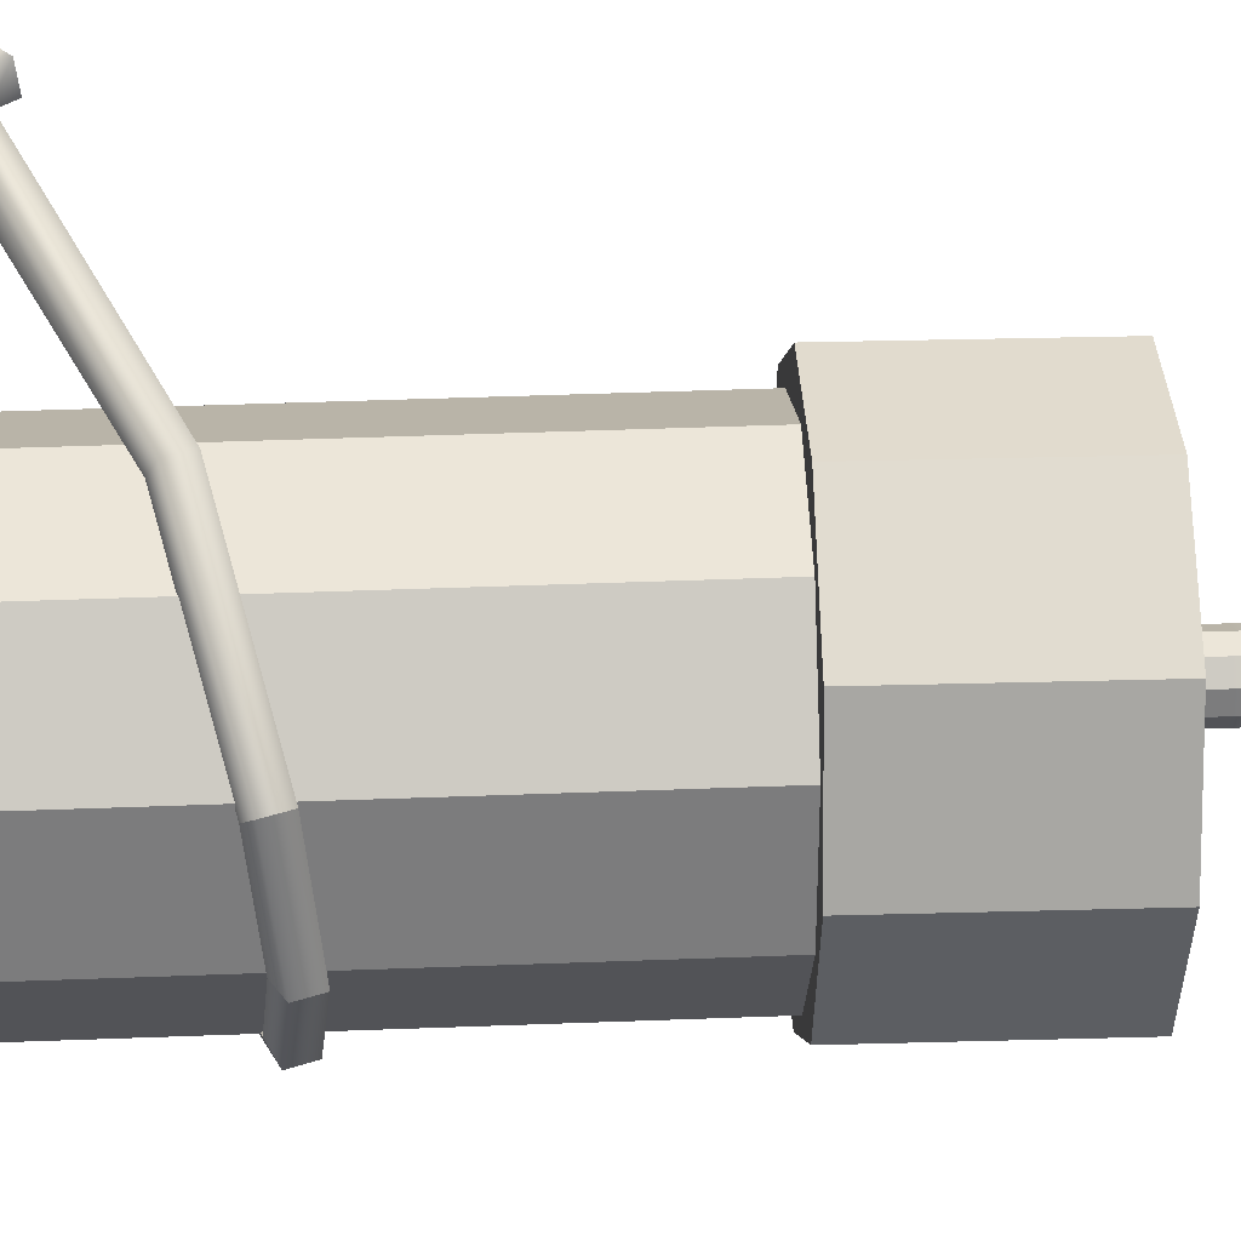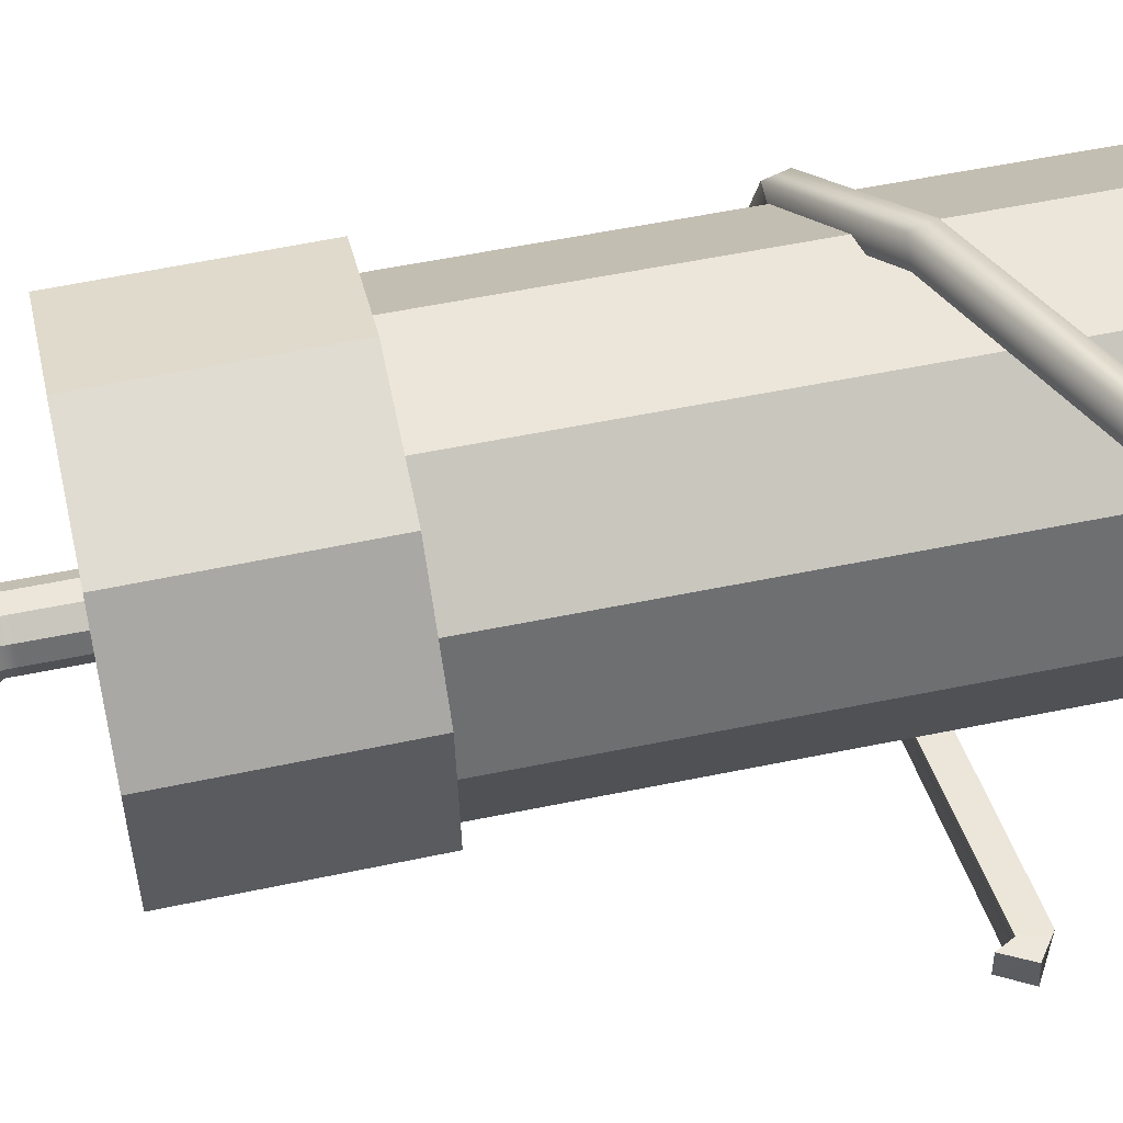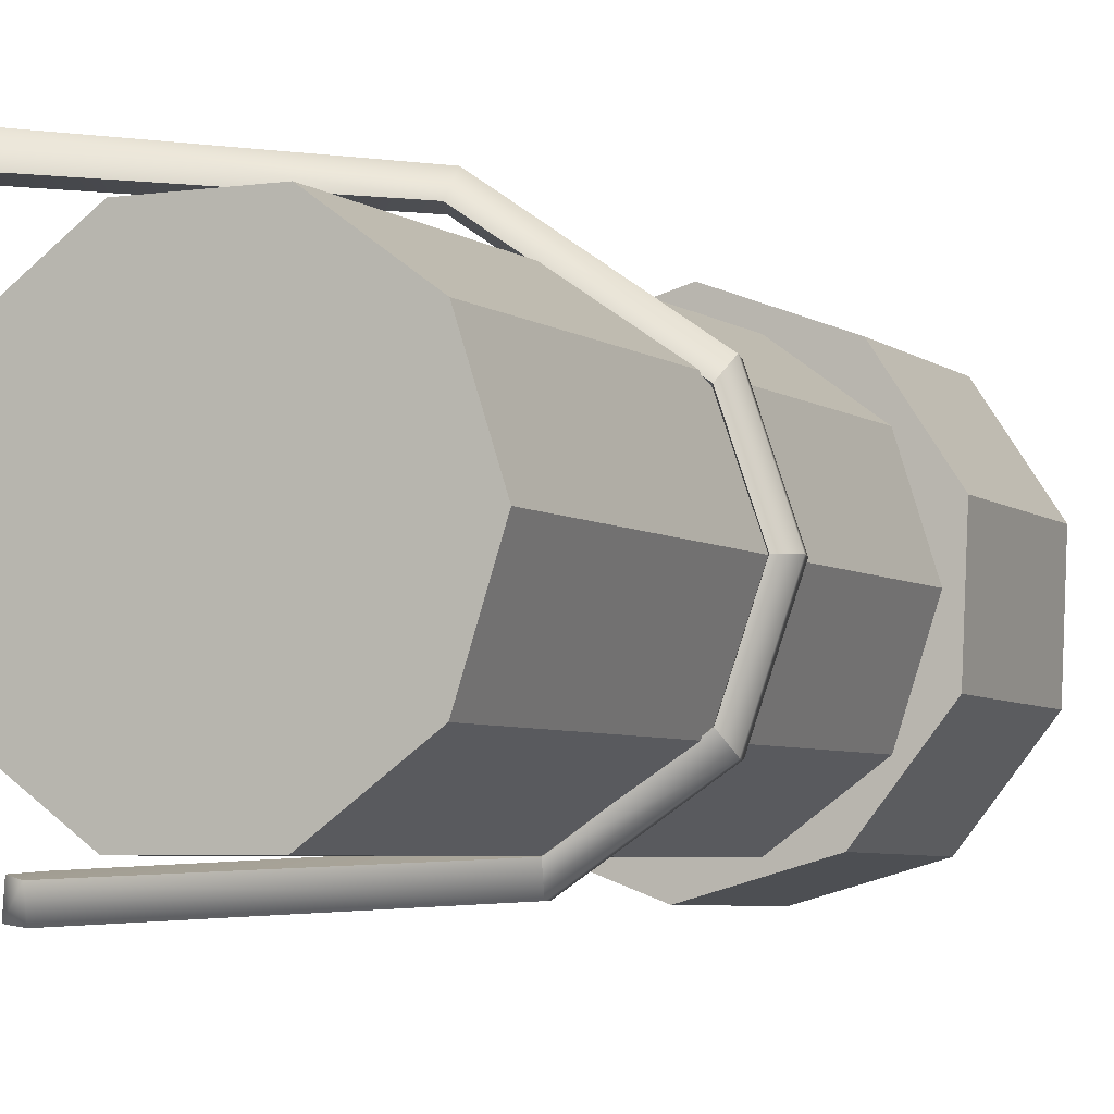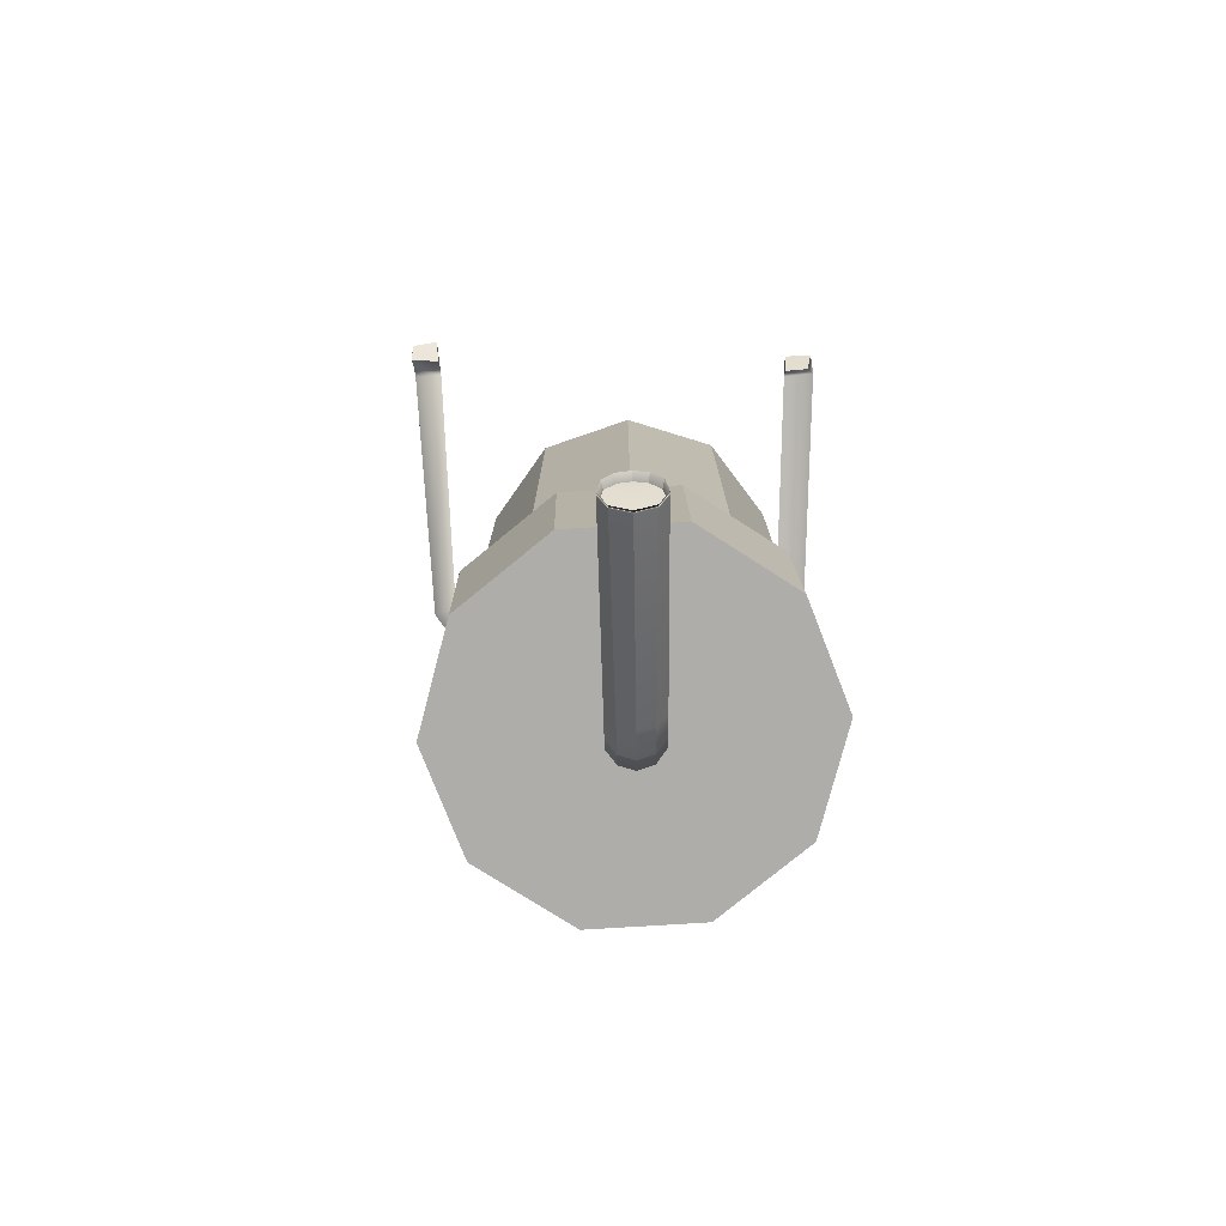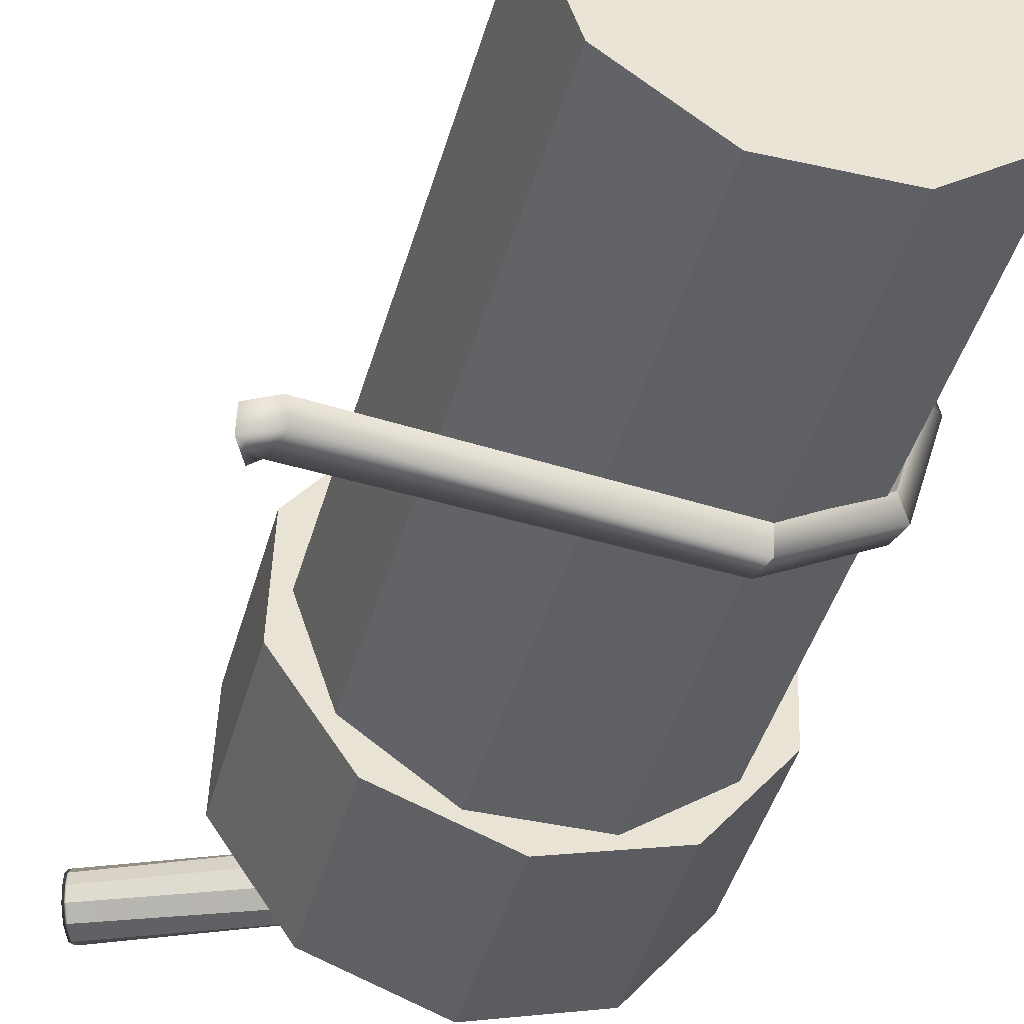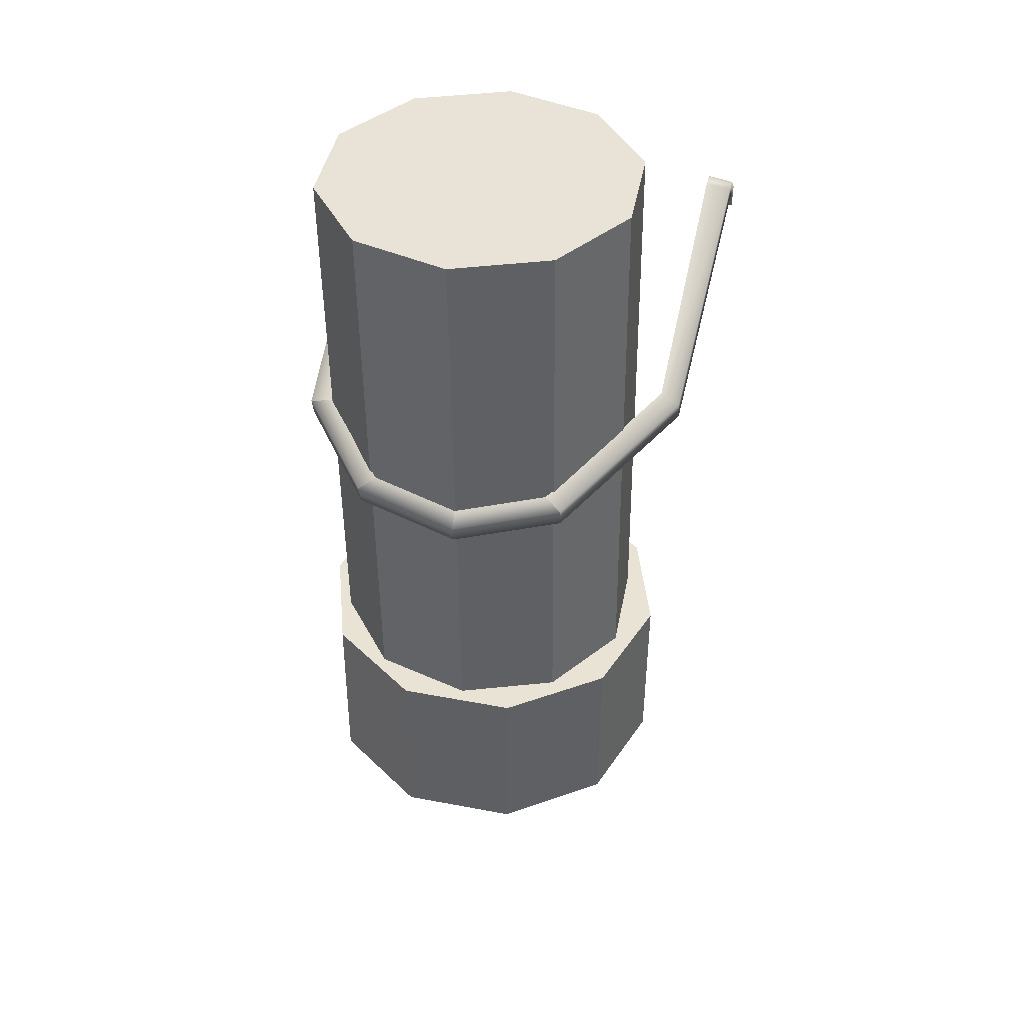
<metadata>
{"format":"obj","ext":"obj","renderer":"f3d","projection":"perspective","resolution":1024,"background":"white","views":[{"elev":49.5,"azim":-89.4,"up":"+Z"},{"elev":54.2,"azim":80.5,"up":"+Z"},{"elev":-4.6,"azim":-151.5,"up":"+Z"},{"elev":-74.4,"azim":91.0,"up":"+Y"},{"elev":-42.2,"azim":167.8,"up":"+Z"},{"elev":39.0,"azim":-79.5,"up":"+Y"}]}
</metadata>
<code>
g default
v -5.644 2.479 -5.6
v -5.92 2.465 -5.8
v -6.261 2.447 -5.8
v -6.536 2.433 -5.6
v -6.642 2.428 -5.275
v -6.536 2.433 -4.951
v -6.261 2.447 -4.75
v -5.92 2.465 -4.75
v -5.644 2.479 -4.951
v -5.539 2.485 -5.275
v -5.771 4.939 -5.6
v -6.047 4.925 -5.8
v -6.388 4.907 -5.8
v -6.663 4.893 -5.6
v -6.769 4.887 -5.275
v -6.663 4.893 -4.951
v -6.388 4.907 -4.75
v -6.047 4.925 -4.75
v -5.771 4.939 -4.951
v -5.666 4.944 -5.275
v -6.09 2.456 -5.275
v -6.217 4.916 -5.275
v -5.696 2.418 -5.769
v -6.062 2.401 -5.904
v -6.438 2.381 -5.798
v -6.679 2.365 -5.492
v -6.694 2.359 -5.101
v -6.477 2.365 -4.777
v -6.111 2.381 -4.642
v -5.736 2.401 -4.747
v -5.495 2.418 -5.054
v -5.479 2.424 -5.444
v -5.727 3.035 -5.76
v -6.093 3.019 -5.895
v -6.468 2.998 -5.79
v -6.71 2.982 -5.483
v -6.725 2.976 -5.093
v -6.508 2.982 -4.768
v -6.142 2.998 -4.633
v -5.767 3.019 -4.739
v -5.525 3.035 -5.045
v -5.51 3.041 -5.435
v -6.087 2.391 -5.273
v -6.117 3.008 -5.264
v -5.929 2.147 -5.33
v -5.965 2.118 -5.363
v -6.008 2.081 -5.363
v -6.044 2.051 -5.33
v -6.057 2.04 -5.275
v -6.044 2.051 -5.221
v -6.008 2.081 -5.187
v -5.965 2.118 -5.187
v -5.929 2.147 -5.221
v -5.916 2.159 -5.275
v -6.006 2.739 -5.33
v -6.052 2.737 -5.363
v -6.11 2.734 -5.363
v -6.156 2.731 -5.33
v -6.174 2.73 -5.275
v -6.156 2.731 -5.221
v -6.11 2.734 -5.187
v -6.052 2.737 -5.187
v -6.006 2.739 -5.221
v -5.989 2.74 -5.275
v -6.035 2.172 -5.275
v -6.081 2.735 -5.275
v -6.084 2.244 -5.363
v -6.027 2.247 -5.363
v -5.981 2.25 -5.33
v -5.963 2.251 -5.275
v -5.981 2.25 -5.221
v -6.027 2.247 -5.187
v -6.084 2.244 -5.187
v -6.131 2.242 -5.221
v -6.148 2.241 -5.275
v -6.131 2.242 -5.33
v -6.083 2.207 -5.363
v -6.025 2.21 -5.363
v -5.979 2.213 -5.33
v -5.961 2.214 -5.275
v -5.979 2.213 -5.221
v -6.025 2.21 -5.187
v -6.083 2.207 -5.187
v -6.129 2.205 -5.221
v -6.146 2.204 -5.275
v -6.129 2.205 -5.33
v -5.866 2.092 -5.33
v -5.887 2.051 -5.363
v -5.913 2 -5.363
v -5.934 1.959 -5.33
v -5.942 1.943 -5.275
v -5.934 1.959 -5.221
v -5.913 2 -5.187
v -5.887 2.051 -5.187
v -5.866 2.092 -5.221
v -5.858 2.108 -5.275
v -5.238 1.844 -5.316
v -5.248 1.814 -5.351
v -5.267 1.764 -5.362
v -5.287 1.715 -5.335
v -5.296 1.694 -5.275
v -5.287 1.715 -5.216
v -5.267 1.764 -5.188
v -5.248 1.814 -5.199
v -5.238 1.844 -5.234
v -5.236 1.853 -5.275
v -5.238 1.844 -5.275
v -5.247 1.817 -5.275
v -5.267 1.764 -5.275
v -5.289 1.71 -5.275
v -5.21 1.845 -5.231
v -5.207 1.855 -5.275
v -5.21 1.845 -5.32
v -5.221 1.813 -5.357
v -5.242 1.76 -5.369
v -5.263 1.706 -5.339
v -5.273 1.684 -5.275
v -5.263 1.706 -5.211
v -5.242 1.76 -5.181
v -5.221 1.813 -5.193
v -5.222 1.85 -5.231
v -5.219 1.86 -5.275
v -5.222 1.85 -5.32
v -5.233 1.817 -5.357
v -5.254 1.764 -5.369
v -5.275 1.711 -5.339
v -5.285 1.689 -5.275
v -5.275 1.711 -5.211
v -5.254 1.764 -5.181
v -5.233 1.817 -5.193
v -5.337 4.084 -5.828
v -6.32 3.94 -5.78
v -6.593 3.842 -5.568
v -6.684 3.807 -5.272
v -6.593 3.842 -4.982
v -5.328 4.373 -4.589
v -5.3 4.17 -5.832
v -6.348 4.025 -5.801
v -6.637 3.928 -5.576
v -6.729 3.895 -5.275
v -6.637 3.928 -4.974
v -5.271 4.451 -4.581
v -5.297 4.175 -5.923
v -5.281 4.434 -4.493
v -6.67 3.895 -4.92
v -6.779 3.856 -5.275
v -6.67 3.895 -5.63
v -6.347 4.011 -5.878
v -5.331 4.083 -5.907
v -5.327 4.378 -4.493
v -6.646 3.827 -4.92
v -6.754 3.789 -5.275
v -6.646 3.827 -5.63
v -6.322 3.943 -5.878
v -6.202 4.063 -4.573
v -6.178 3.995 -4.573
v -6.143 4.003 -4.647
v -6.184 4.09 -4.639
v -5.42 4.499 -4.499
v -5.396 4.431 -4.499
v -5.389 4.428 -4.593
v -5.428 4.517 -4.585
v -5.375 4.503 -4.496
v -5.368 4.433 -4.496
v -5.364 4.429 -4.59
v -5.379 4.522 -4.582
v -5.389 4.221 -5.93
v -5.356 4.132 -5.93
v -5.365 4.132 -5.826
v -5.377 4.218 -5.843
g bottle1
f 1 2 12 11
f 2 3 13 12
f 3 4 14 13
f 4 5 15 14
f 5 6 16 15
f 6 7 17 16
f 7 8 18 17
f 8 9 19 18
f 9 10 20 19
f 10 1 11 20
f 2 1 21
f 3 2 21
f 4 3 21
f 5 4 21
f 6 5 21
f 7 6 21
f 8 7 21
f 9 8 21
f 10 9 21
f 1 10 21
f 11 12 22
f 12 13 22
f 13 14 22
f 14 15 22
f 15 16 22
f 16 17 22
f 17 18 22
f 18 19 22
f 19 20 22
f 20 11 22
f 23 24 34 33
f 24 25 35 34
f 25 26 36 35
f 26 27 37 36
f 27 28 38 37
f 28 29 39 38
f 29 30 40 39
f 30 31 41 40
f 31 32 42 41
f 32 23 33 42
f 24 23 43
f 25 24 43
f 26 25 43
f 27 26 43
f 28 27 43
f 29 28 43
f 30 29 43
f 31 30 43
f 32 31 43
f 23 32 43
f 33 34 44
f 34 35 44
f 35 36 44
f 36 37 44
f 37 38 44
f 38 39 44
f 39 40 44
f 40 41 44
f 41 42 44
f 42 33 44
f 45 46 78 79
f 46 47 77 78
f 47 48 86 77
f 48 49 85 86
f 49 50 84 85
f 50 51 83 84
f 51 52 82 83
f 52 53 81 82
f 53 54 80 81
f 54 45 79 80
f 46 45 65
f 47 46 65
f 48 47 65
f 49 48 65
f 50 49 65
f 51 50 65
f 52 51 65
f 53 52 65
f 54 53 65
f 45 54 65
f 55 56 66
f 56 57 66
f 57 58 66
f 58 59 66
f 59 60 66
f 60 61 66
f 61 62 66
f 62 63 66
f 63 64 66
f 64 55 66
f 68 67 57 56
f 69 68 56 55
f 70 69 55 64
f 71 70 64 63
f 72 71 63 62
f 73 72 62 61
f 74 73 61 60
f 75 74 60 59
f 76 75 59 58
f 67 76 58 57
f 78 77 67 68
f 79 78 68 69
f 80 79 69 70
f 81 80 70 71
f 82 81 71 72
f 83 82 72 73
f 84 83 73 74
f 85 84 74 75
f 86 85 75 76
f 77 86 76 67
f 45 87 88 46
f 46 88 89 47
f 47 89 90 48
f 48 90 91 49
f 49 91 92 50
f 50 92 93 51
f 51 93 94 52
f 52 94 95 53
f 53 95 96 54
f 54 96 87 45
f 88 87 123 124
f 89 88 124 125
f 90 89 125 126
f 91 90 126 127
f 92 91 127 128
f 93 92 128 129
f 94 93 129 130
f 95 94 130 121
f 96 95 121 122
f 87 96 122 123
f 106 107 97
f 98 108 109 99
f 99 109 110 100
f 100 110 101
f 98 97 107 108
f 105 107 106
f 108 107 105 104
f 109 108 104 103
f 110 109 103 102
f 101 110 102
f 112 111 105 106
f 113 112 106 97
f 114 113 97 98
f 115 114 98 99
f 116 115 99 100
f 117 116 100 101
f 118 117 101 102
f 119 118 102 103
f 120 119 103 104
f 111 120 104 105
f 122 121 111 112
f 123 122 112 113
f 124 123 113 114
f 125 124 114 115
f 126 125 115 116
f 127 126 116 117
f 128 127 117 118
f 129 128 118 119
f 130 129 119 120
f 121 130 120 111
f 132 154 169
f 169 154 168
f 133 153 132
f 132 153 154
f 134 152 133
f 133 152 153
f 134 135 152
f 152 135 151
f 136 150 165
f 165 150 164
f 166 163 142
f 142 163 144
f 145 141 146
f 146 141 140
f 147 146 139
f 139 146 140
f 148 147 138
f 138 147 139
f 167 148 170
f 170 148 138
f 150 144 164
f 164 144 163
f 152 151 146
f 146 151 145
f 153 152 147
f 147 152 146
f 154 153 148
f 148 153 147
f 168 154 167
f 167 154 148
f 139 140 133
f 133 140 134
f 139 133 138
f 138 133 132
f 141 135 140
f 140 135 134
f 138 132 170
f 170 132 169
f 166 142 165
f 165 142 136
f 150 136 144
f 144 136 142
f 143 137 149
f 149 137 131
f 151 156 145
f 145 156 155
f 135 157 151
f 151 157 156
f 141 158 135
f 135 158 157
f 155 158 145
f 145 158 141
f 156 160 155
f 155 160 159
f 157 161 156
f 156 161 160
f 162 161 158
f 158 161 157
f 155 159 158
f 158 159 162
f 164 163 160
f 160 163 159
f 165 164 161
f 161 164 160
f 162 166 161
f 161 166 165
f 162 159 166
f 166 159 163
f 149 168 143
f 143 168 167
f 169 168 131
f 131 168 149
f 170 169 137
f 137 169 131
f 167 170 143
f 143 170 137

</code>
